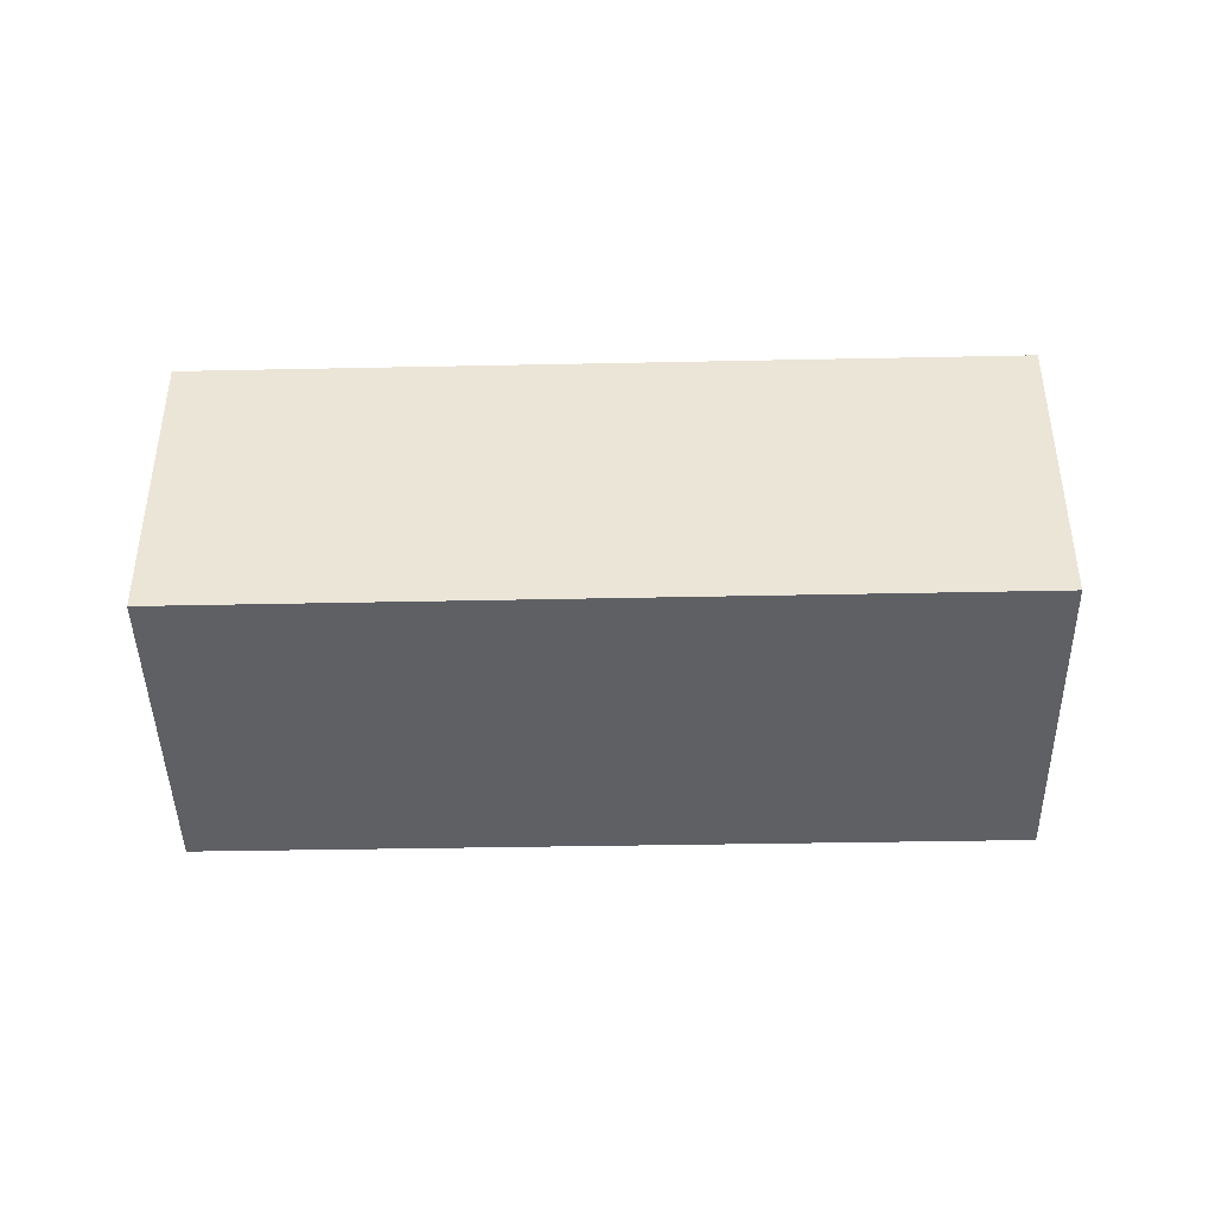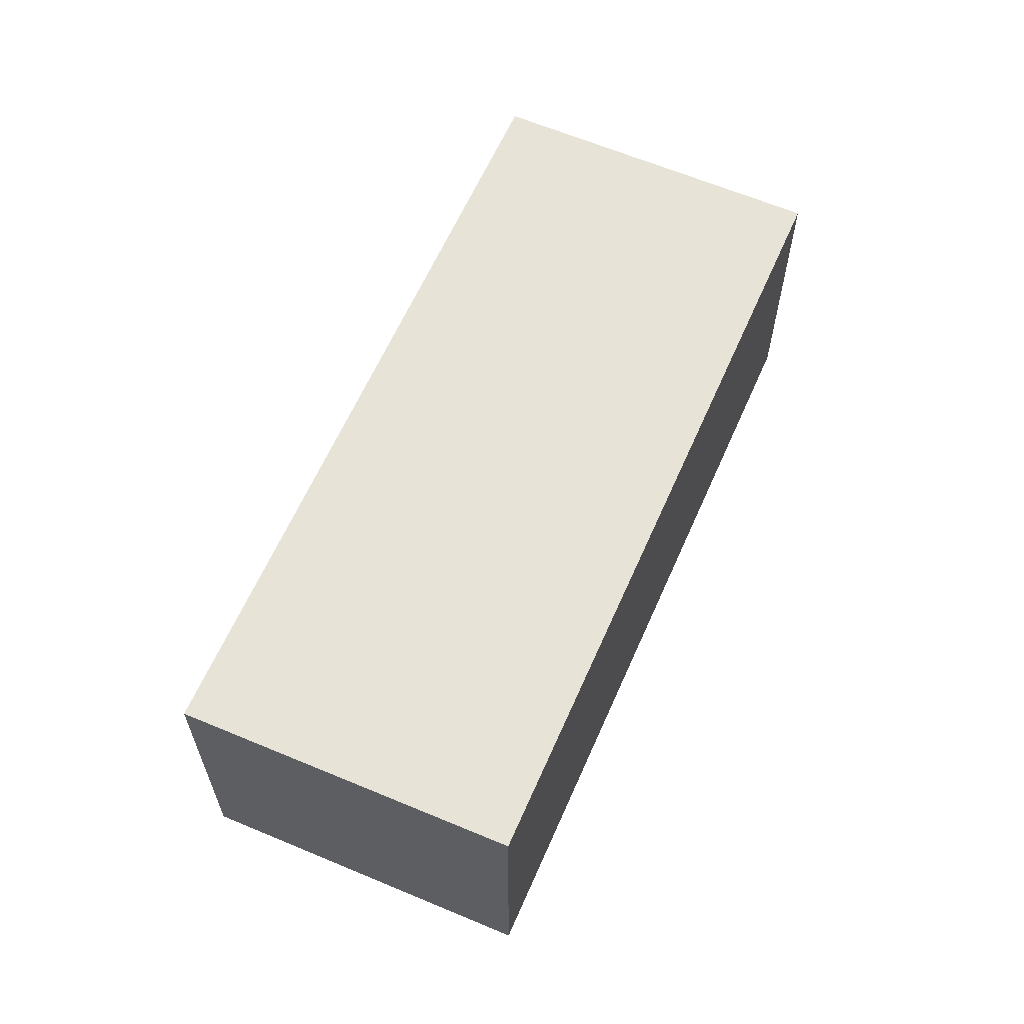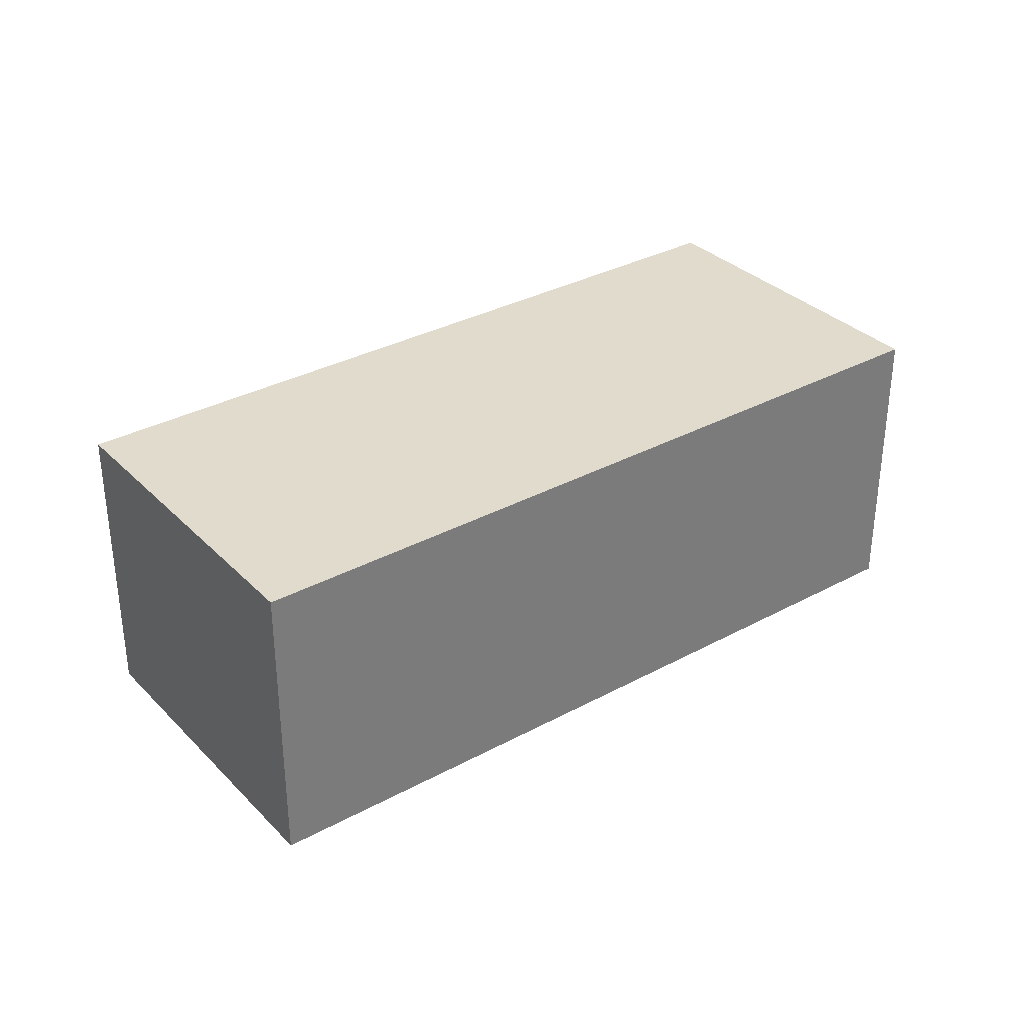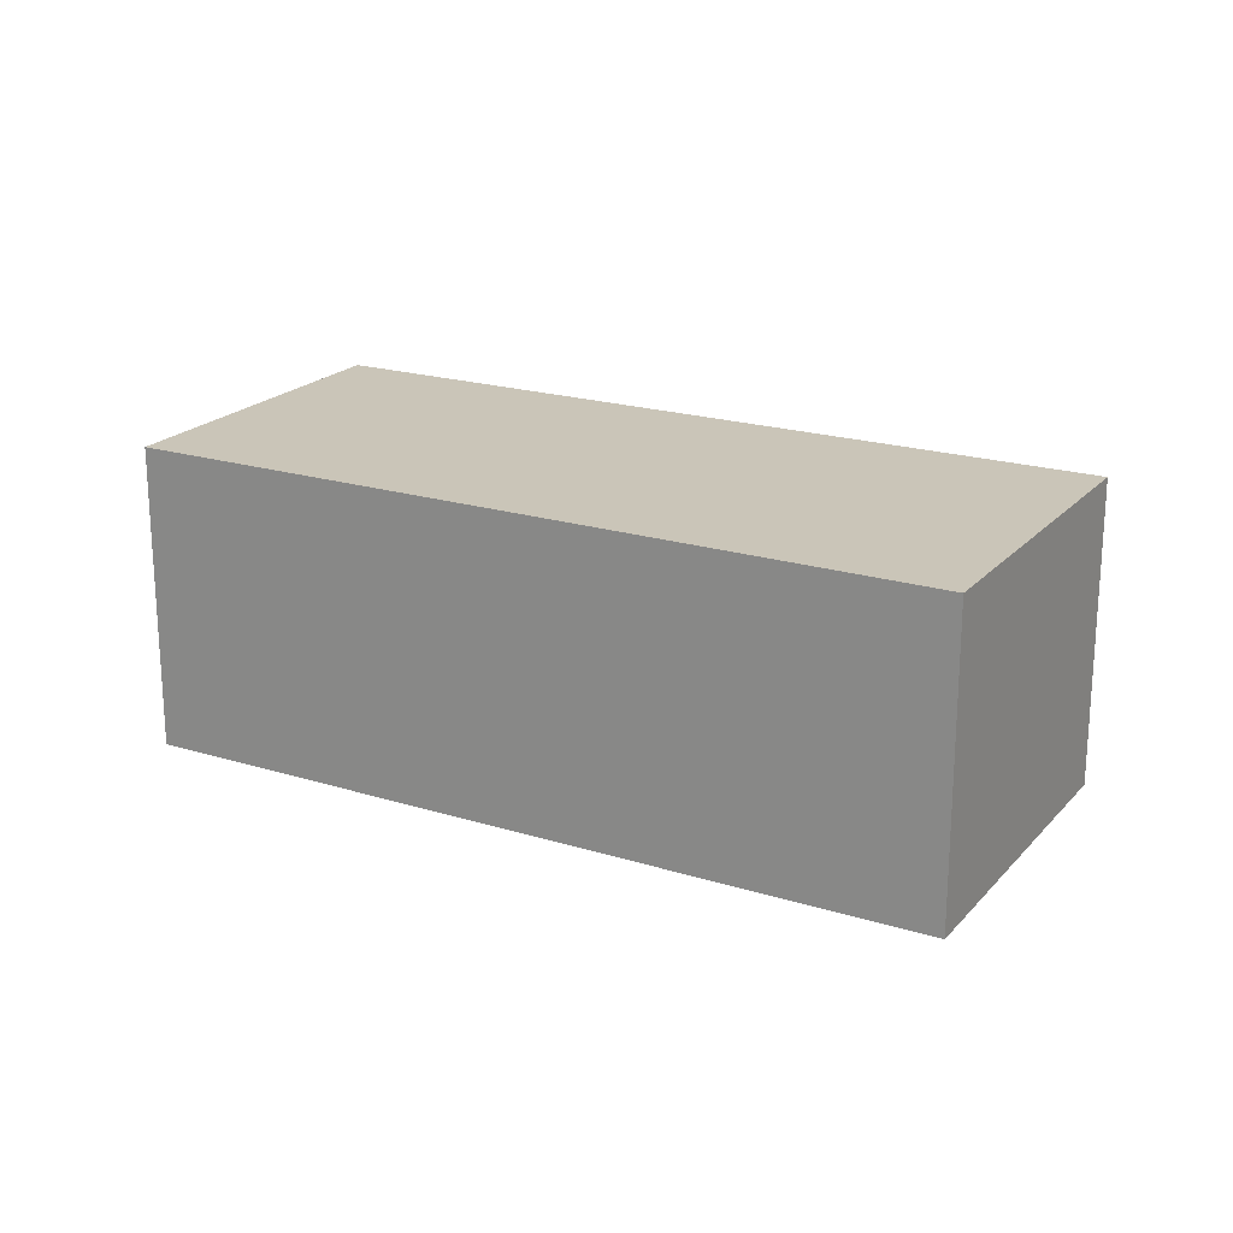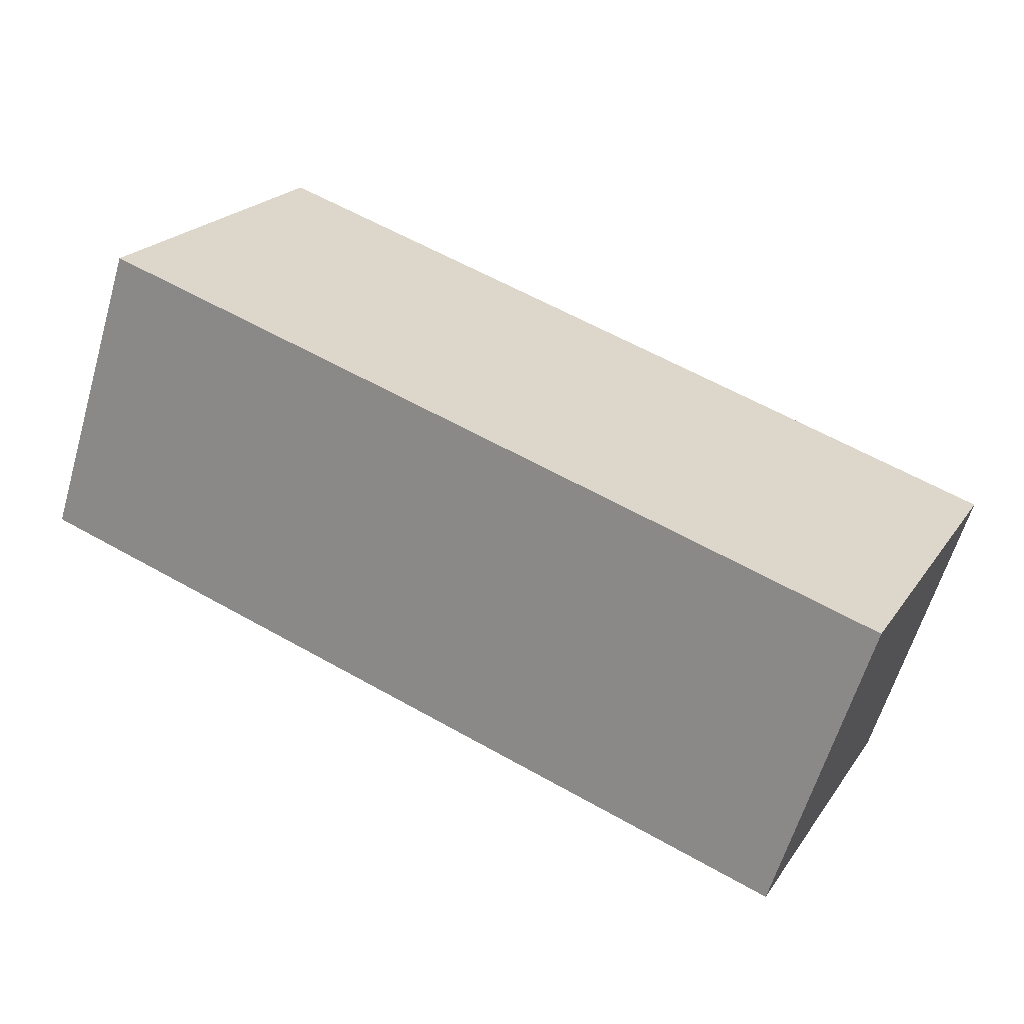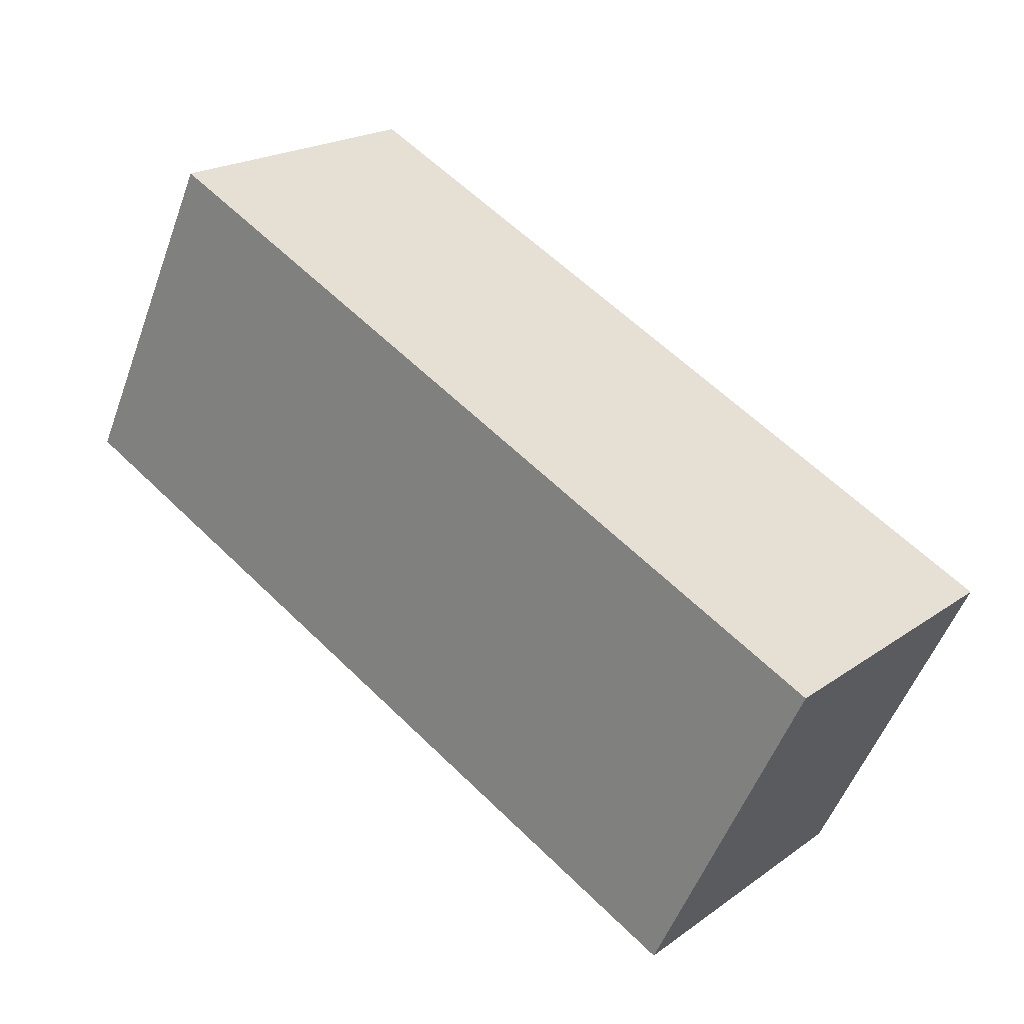
<metadata>
{"format":"obj","ext":"obj","renderer":"f3d","projection":"perspective","resolution":1024,"background":"white","views":[{"elev":-42.8,"azim":-24.8,"up":"+Y"},{"elev":61.9,"azim":-92.5,"up":"+Y"},{"elev":33.3,"azim":117.3,"up":"+Y"},{"elev":20.5,"azim":3.2,"up":"+Y"},{"elev":-61.3,"azim":163.7,"up":"+Z"},{"elev":20.6,"azim":-141.5,"up":"+Z"}]}
</metadata>
<code>
v  0 2.687 1.645e-16
v  7.862 2.687 0.406
v  1.334 2.687 -2.791
v  6.496 2.687 3.199
v  1.334 1.709e-16 -2.791
v  0 0 0
v  6.496 -1.959e-16 3.199
v  7.862 -2.486e-17 0.406
g defaultobject
f 1 2 3
f 2 1 4
f 5 1 3
f 1 5 6
f 6 4 1
f 4 6 7
f 7 2 4
f 2 7 8
f 8 3 2
f 3 8 5
f 8 6 5
f 6 8 7

</code>
